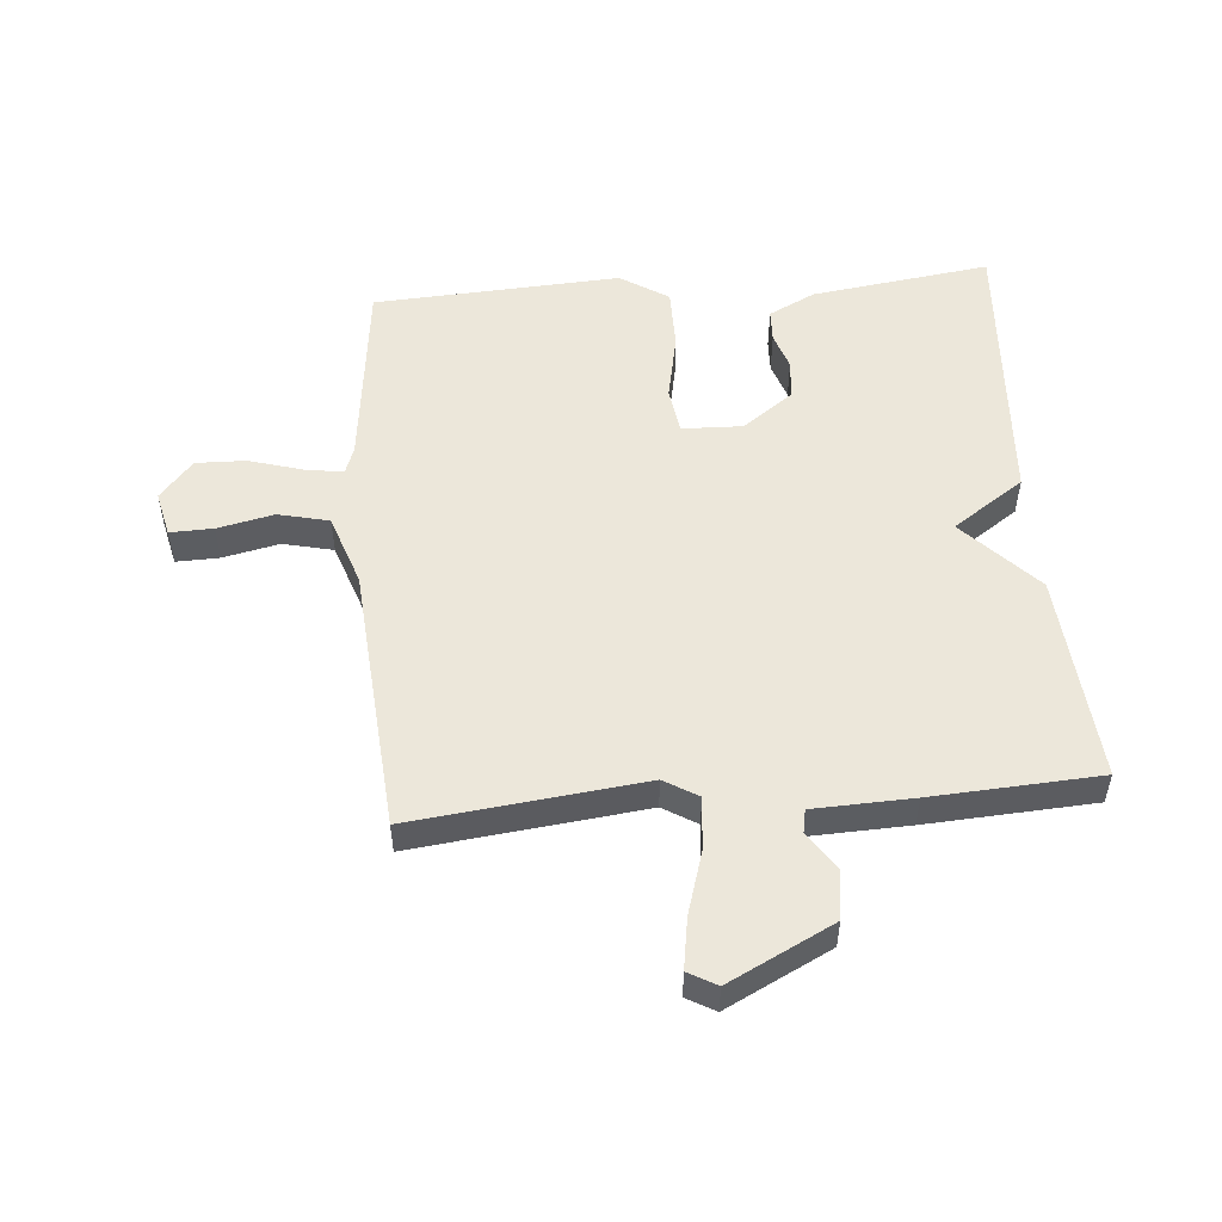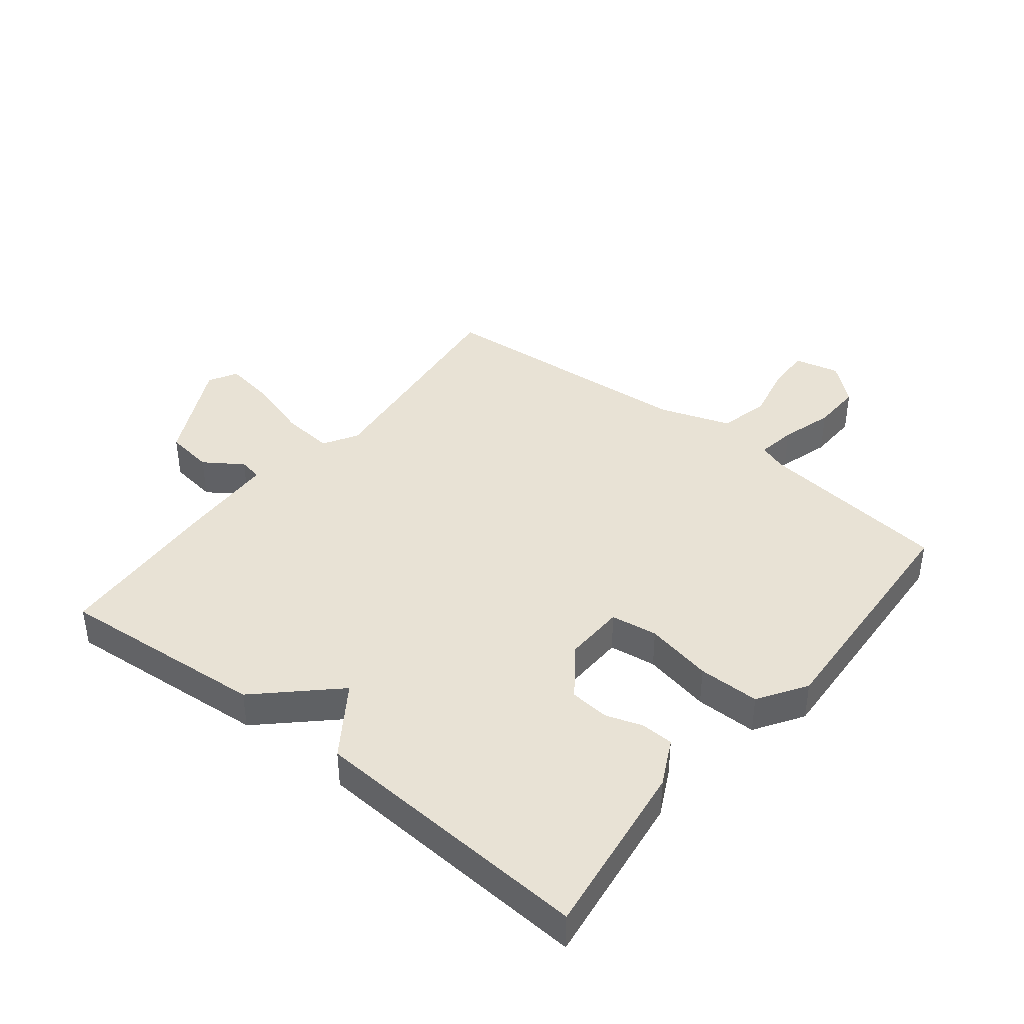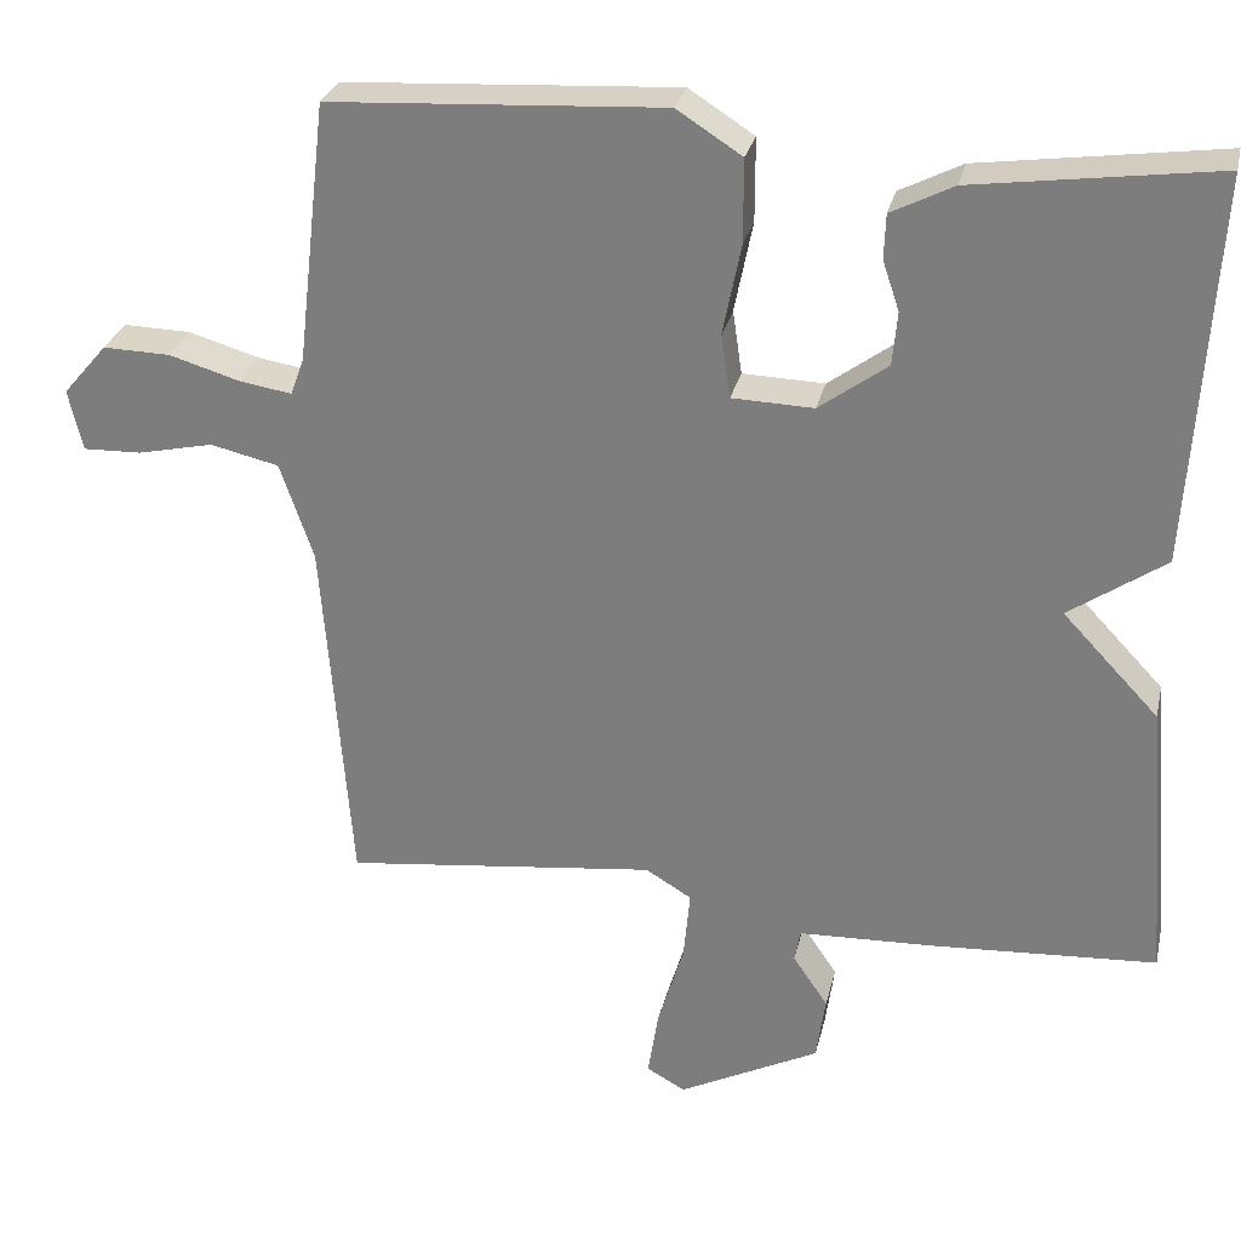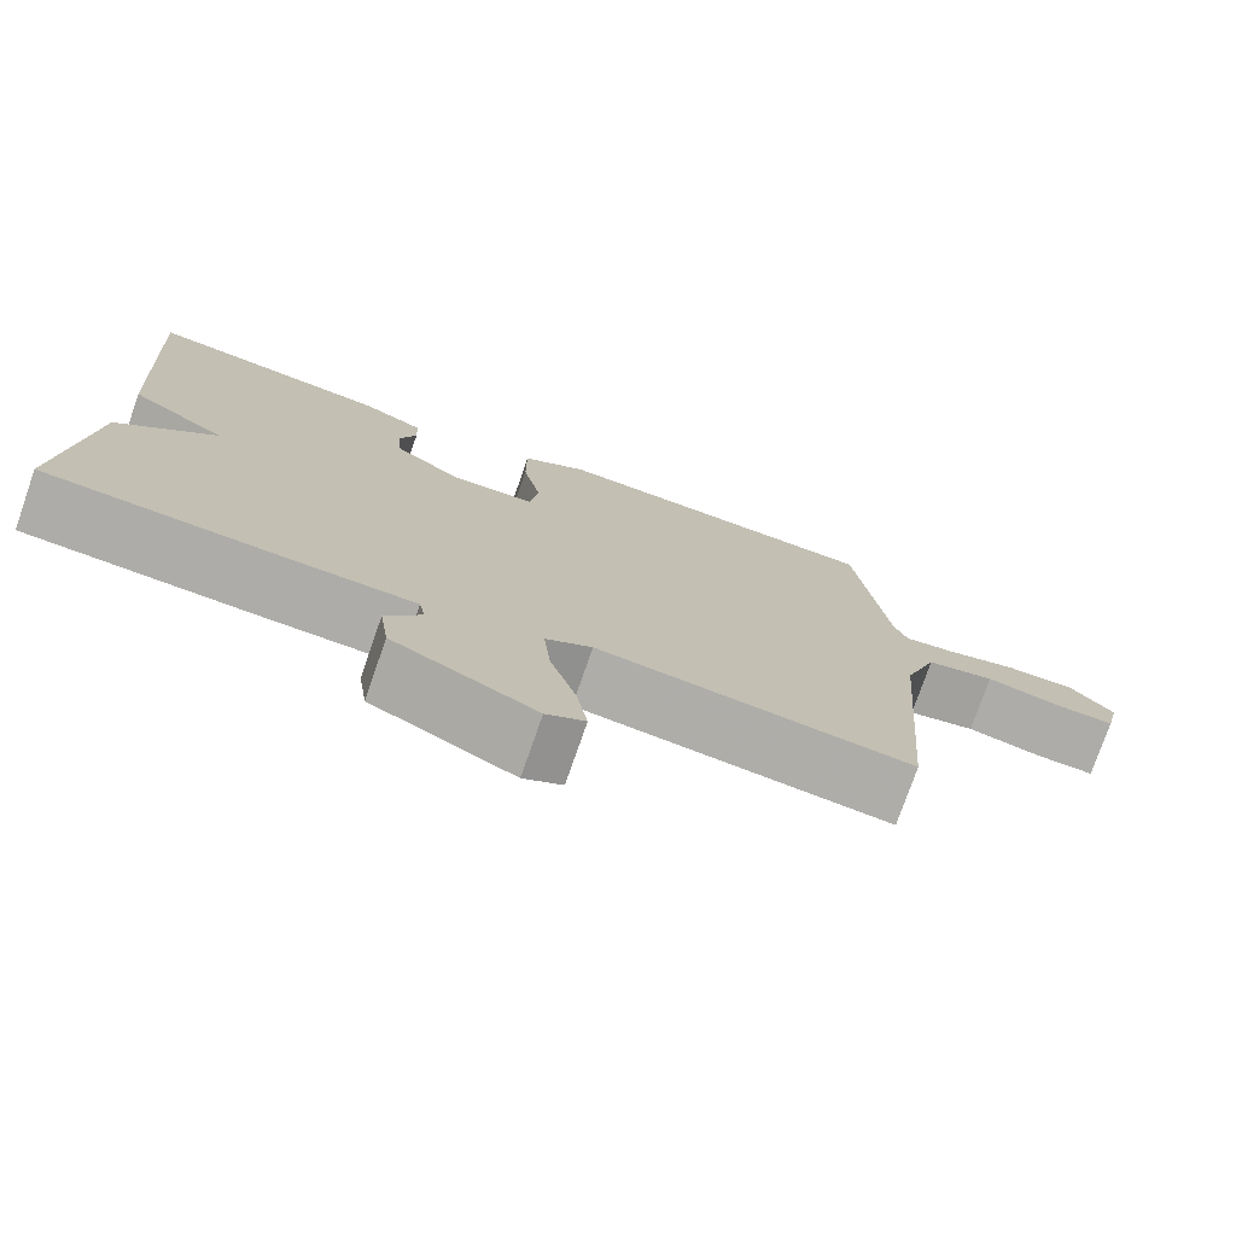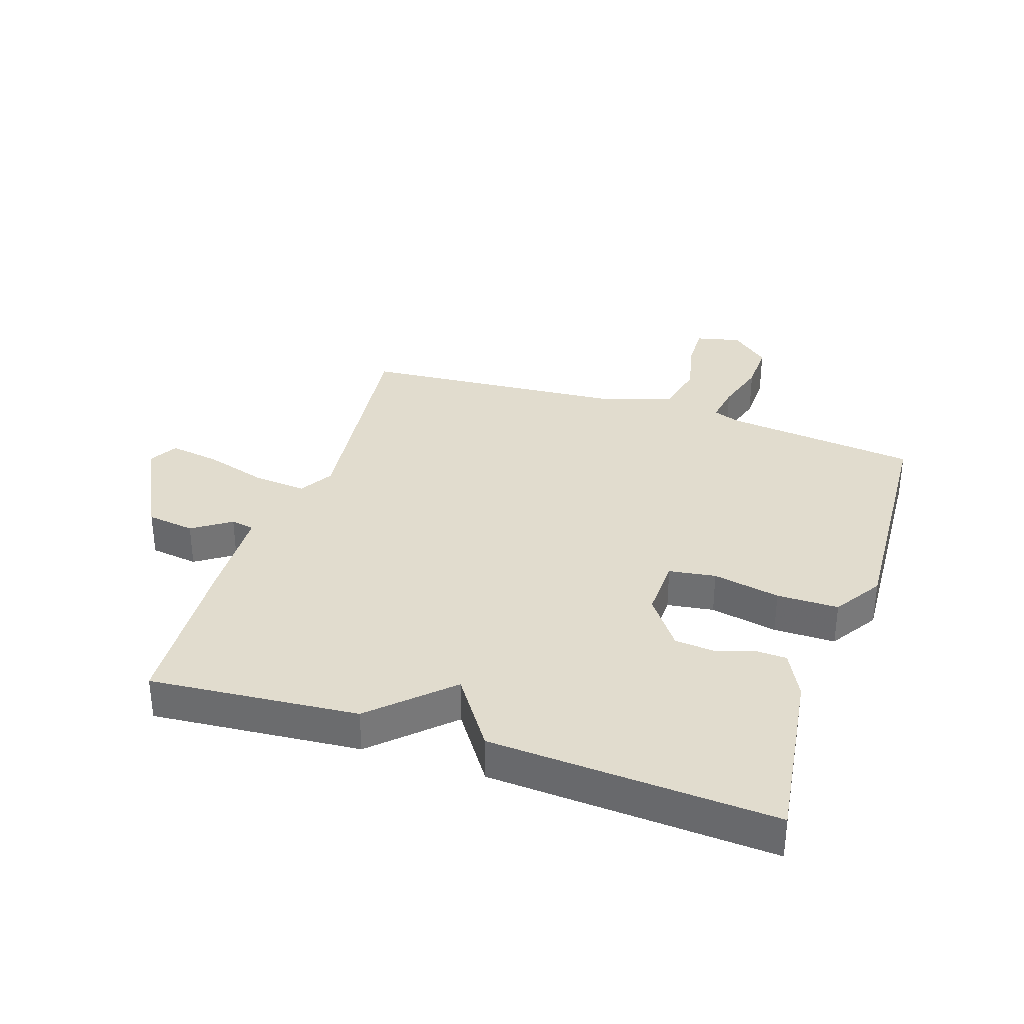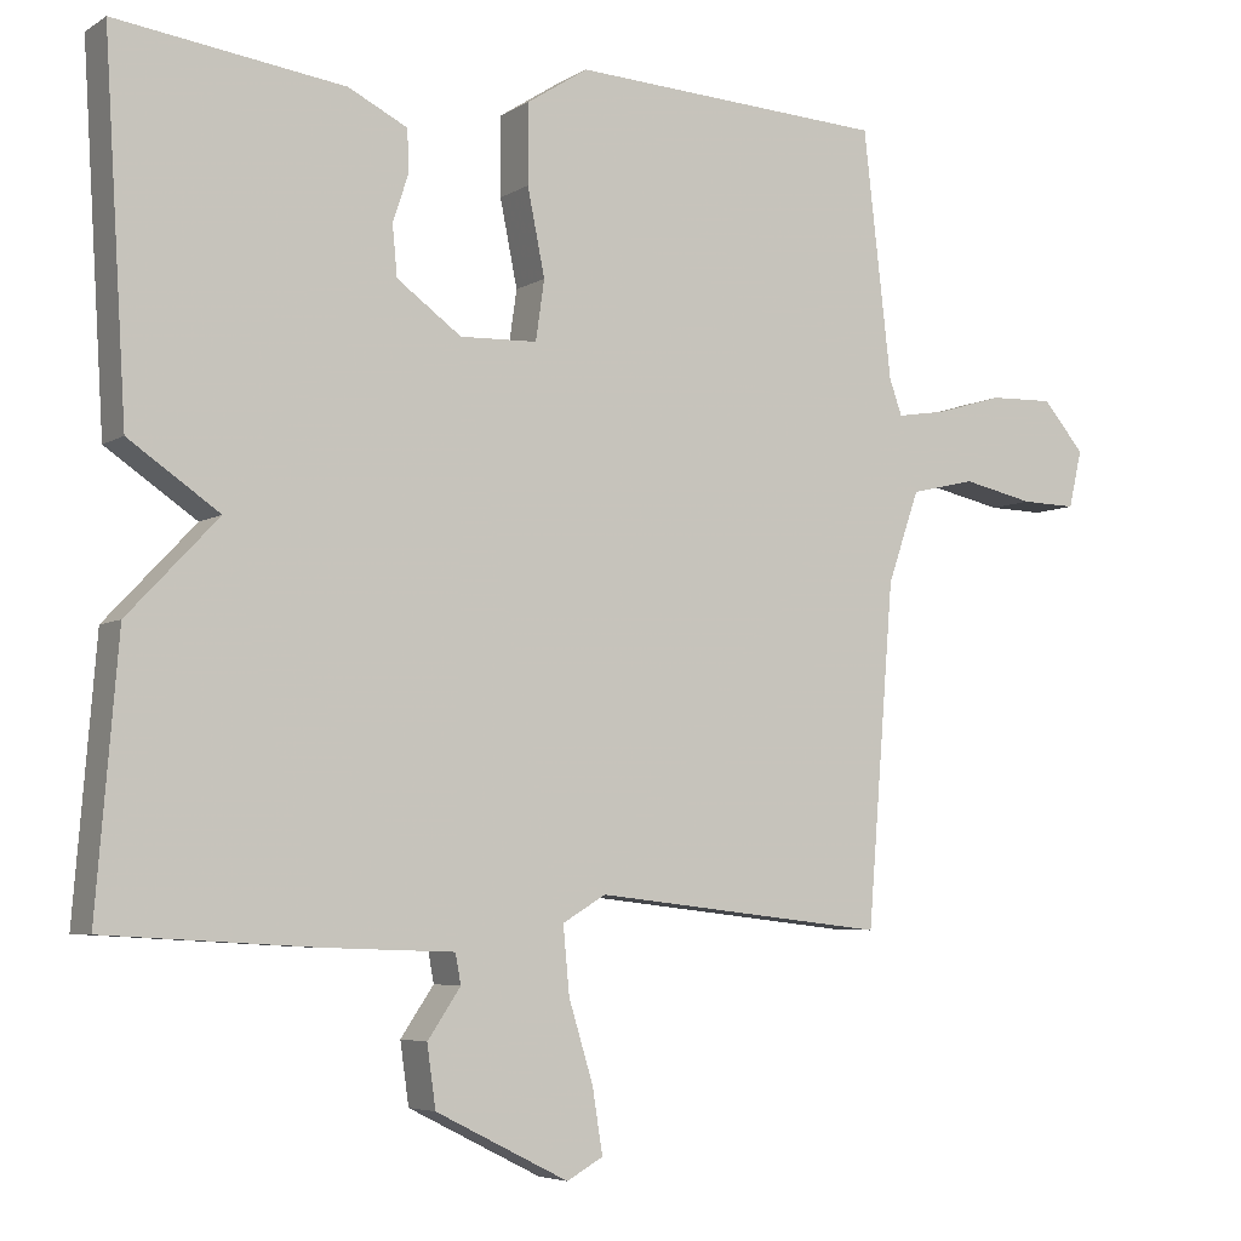
<metadata>
{"format":"obj","ext":"obj","renderer":"f3d","projection":"perspective","resolution":1024,"background":"white","views":[{"elev":52.4,"azim":175.3,"up":"+Y"},{"elev":40.8,"azim":-51.4,"up":"+Y"},{"elev":28.4,"azim":-167.3,"up":"+Z"},{"elev":-76.3,"azim":-19.2,"up":"+Z"},{"elev":34.0,"azim":-71.7,"up":"+Y"},{"elev":-5.3,"azim":-29.6,"up":"+Z"}]}
</metadata>
<code>
v 0.5 0.07 0.5
v 0.536 0.07 0.187
v 0.552 0.07 0.142
v 0.615 0.07 0.152
v 0.7 0.07 0.177
v 0.781 0.07 0.179
v 0.834 0.07 0.117
v 0.817 0.07 0.044
v 0.747 0.07 0.046
v 0.656 0.07 0.066
v 0.574 0.07 0.047
v 0.534 0.07 -0.069
v 0.5 0.07 -0.5
v 0.126 0.07 -0.457
v 0.071 0.07 -0.49
v 0.079 0.07 -0.575
v 0.11 0.07 -0.677
v 0.123 0.07 -0.759
v 0.077 0.07 -0.785
v -0.092 0.07 -0.7
v -0.103 0.07 -0.622
v -0.061 0.07 -0.56
v -0.068 0.07 -0.522
v -0.229 0.07 -0.516
v -0.5 0.07 -0.5
v -0.472 0.07 -0.162
v -0.357 0.07 -0.041
v -0.472 0.07 0.038
v -0.5 0.07 0.5
v -0.21 0.07 0.46
v -0.135 0.07 0.422
v -0.133 0.07 0.369
v -0.153 0.07 0.309
v -0.147 0.07 0.245
v -0.065 0.07 0.185
v 0.033 0.07 0.188
v 0.044 0.07 0.264
v 0.022 0.07 0.373
v 0.022 0.07 0.473
v 0.1 0.07 0.523
v 0.5 0 0.5
v 0.536 0 0.187
v 0.552 0 0.142
v 0.615 0 0.152
v 0.7 0 0.177
v 0.781 0 0.179
v 0.834 0 0.117
v 0.817 0 0.044
v 0.747 0 0.046
v 0.656 0 0.066
v 0.574 0 0.047
v 0.534 0 -0.069
v 0.5 0 -0.5
v 0.126 0 -0.457
v 0.071 0 -0.49
v 0.079 0 -0.575
v 0.11 0 -0.677
v 0.123 0 -0.759
v 0.077 0 -0.785
v -0.092 0 -0.7
v -0.103 0 -0.622
v -0.061 0 -0.56
v -0.068 0 -0.522
v -0.229 0 -0.516
v -0.5 0 -0.5
v -0.472 0 -0.162
v -0.357 0 -0.041
v -0.472 0 0.038
v -0.5 0 0.5
v -0.21 0 0.46
v -0.135 0 0.422
v -0.133 0 0.369
v -0.153 0 0.309
v -0.147 0 0.245
v -0.065 0 0.185
v 0.033 0 0.188
v 0.044 0 0.264
v 0.022 0 0.373
v 0.022 0 0.473
v 0.1 0 0.523
f 40 1 2
f 39 40 2
f 38 39 2
f 37 38 2
f 36 37 2 3
f 35 36 3
f 31 32 33
f 30 31 33
f 29 30 33
f 28 29 33
f 27 28 33
f 27 33 34
f 25 26 27
f 24 25 27
f 23 24 27
f 23 27 34 35
f 20 21 22
f 19 20 22
f 18 19 22
f 17 18 22
f 16 17 22
f 22 23 35
f 16 22 35
f 15 16 35
f 12 13 14
f 15 35 3
f 14 15 3
f 12 14 3
f 11 12 3
f 8 9 10
f 7 8 10
f 6 7 10
f 5 6 10
f 4 5 10
f 3 4 10 11
f 42 41 80
f 42 80 79
f 42 79 78
f 42 78 77
f 43 42 77 76
f 43 76 75
f 73 72 71
f 73 71 70
f 73 70 69
f 73 69 68
f 73 68 67
f 74 73 67
f 67 66 65
f 67 65 64
f 67 64 63
f 75 74 67 63
f 62 61 60
f 62 60 59
f 62 59 58
f 62 58 57
f 62 57 56
f 75 63 62
f 75 62 56
f 75 56 55
f 54 53 52
f 43 75 55
f 43 55 54
f 43 54 52
f 43 52 51
f 50 49 48
f 50 48 47
f 50 47 46
f 50 46 45
f 50 45 44
f 51 50 44 43
f 1 41 42 2
f 2 42 43 3
f 3 43 44 4
f 4 44 45 5
f 5 45 46 6
f 6 46 47 7
f 7 47 48 8
f 8 48 49 9
f 9 49 50 10
f 10 50 51 11
f 11 51 52 12
f 12 52 53 13
f 13 53 54 14
f 14 54 55 15
f 15 55 56 16
f 16 56 57 17
f 17 57 58 18
f 18 58 59 19
f 19 59 60 20
f 20 60 61 21
f 21 61 62 22
f 22 62 63 23
f 23 63 64 24
f 24 64 65 25
f 25 65 66 26
f 26 66 67 27
f 27 67 68 28
f 28 68 69 29
f 29 69 70 30
f 30 70 71 31
f 31 71 72 32
f 32 72 73 33
f 33 73 74 34
f 34 74 75 35
f 35 75 76 36
f 36 76 77 37
f 37 77 78 38
f 38 78 79 39
f 39 79 80 40
f 40 80 41 1

</code>
